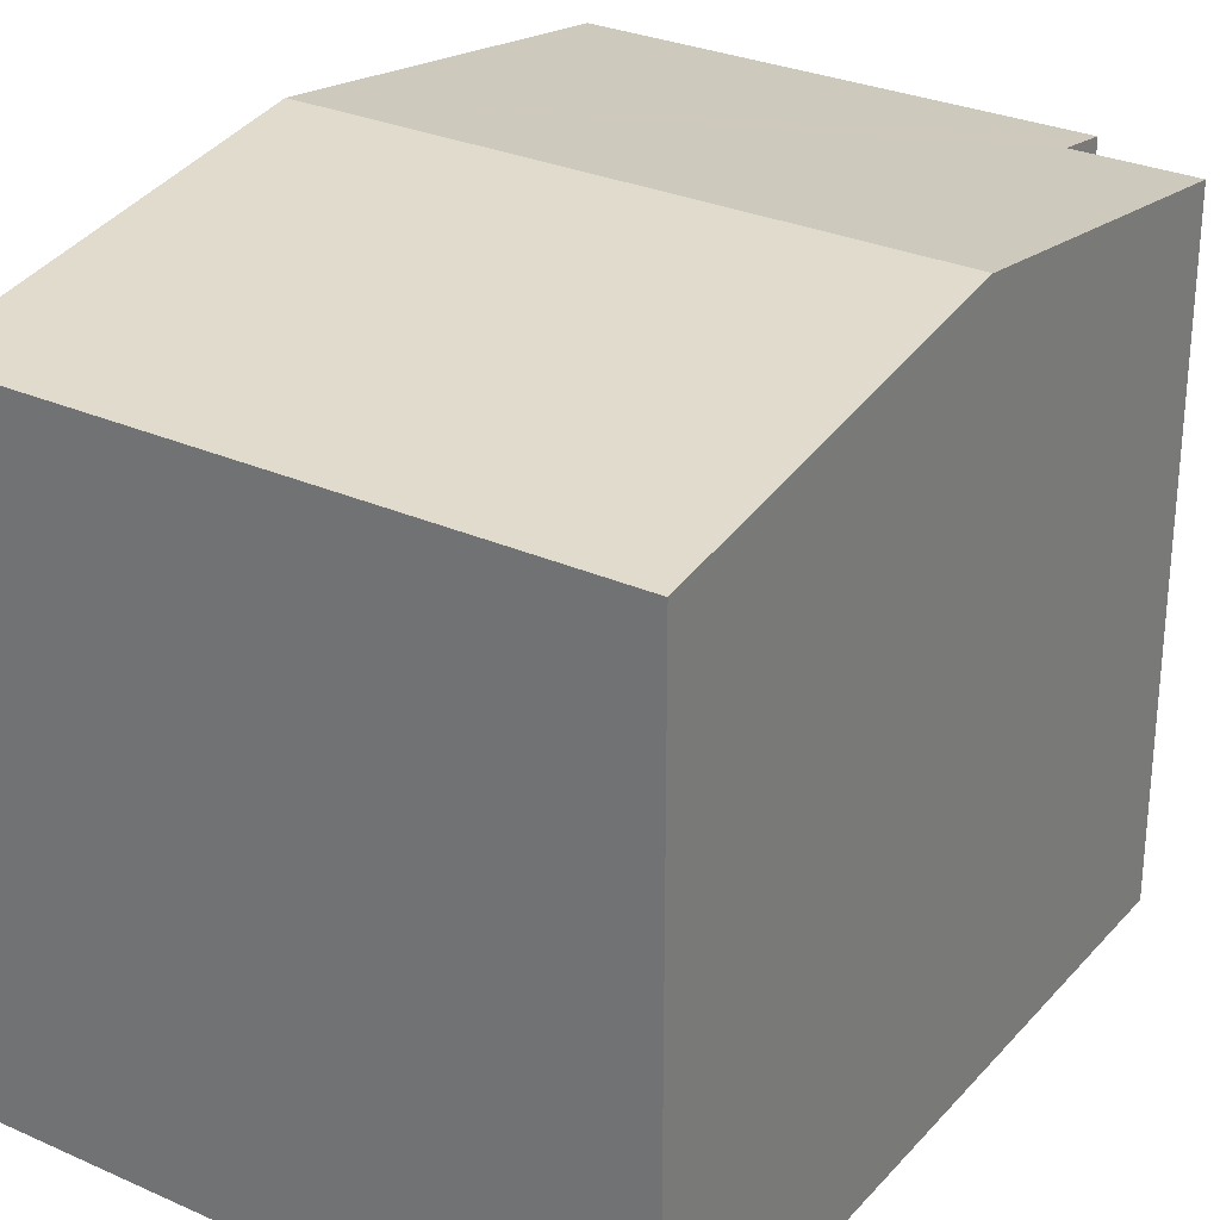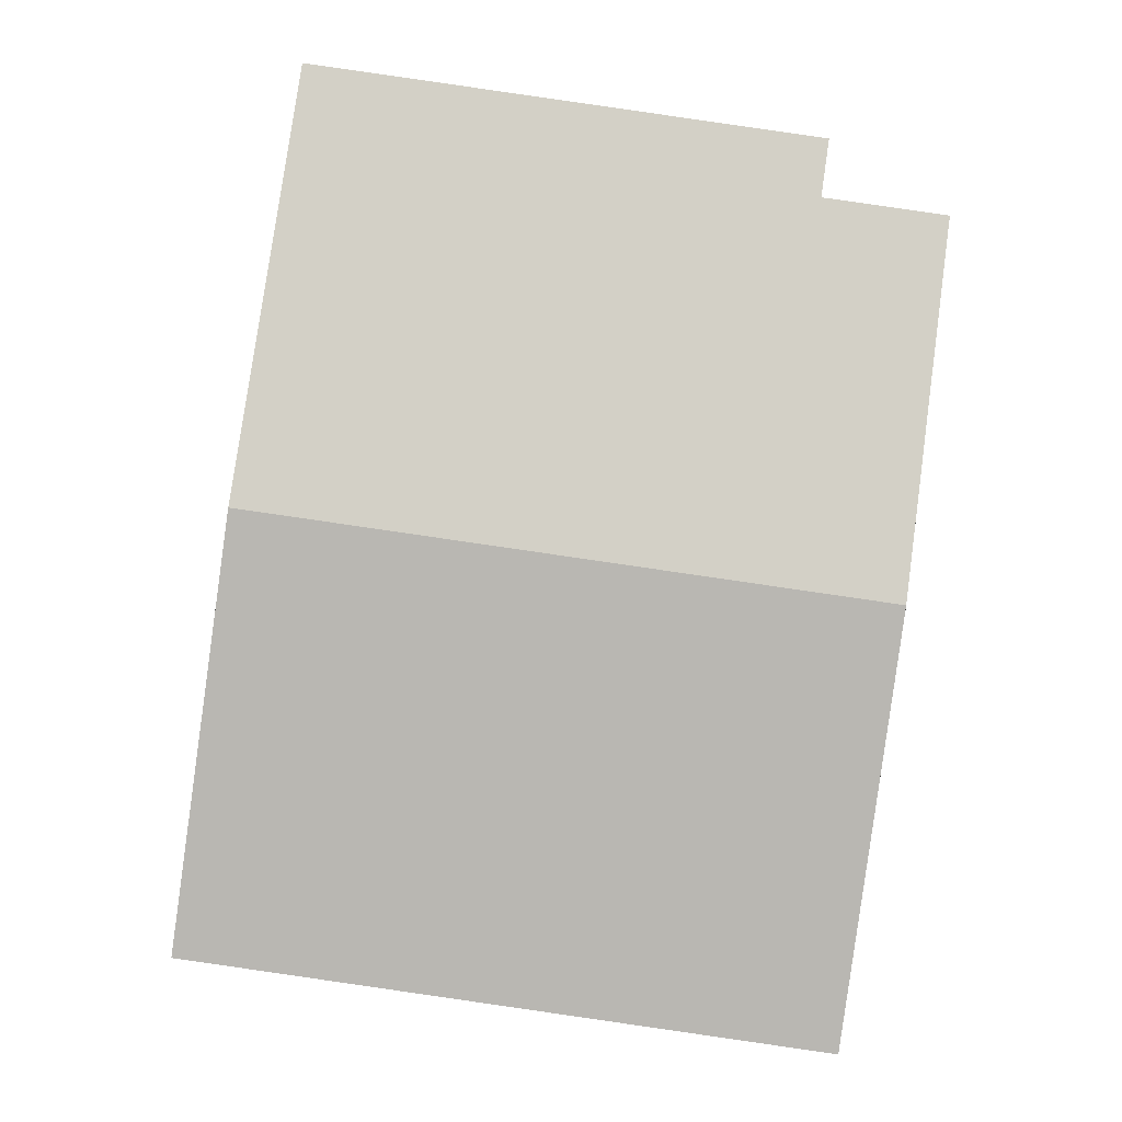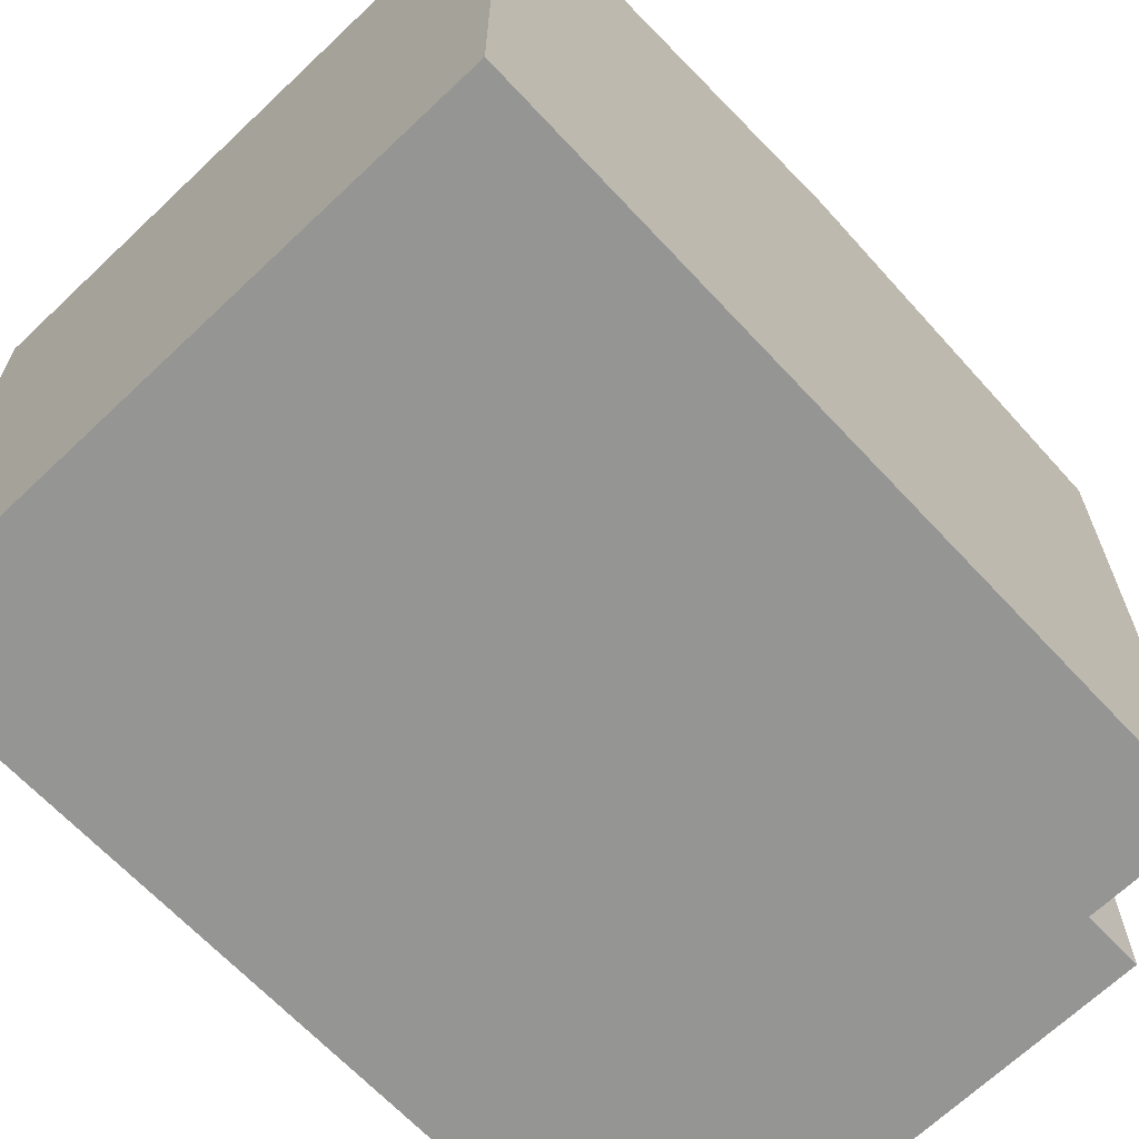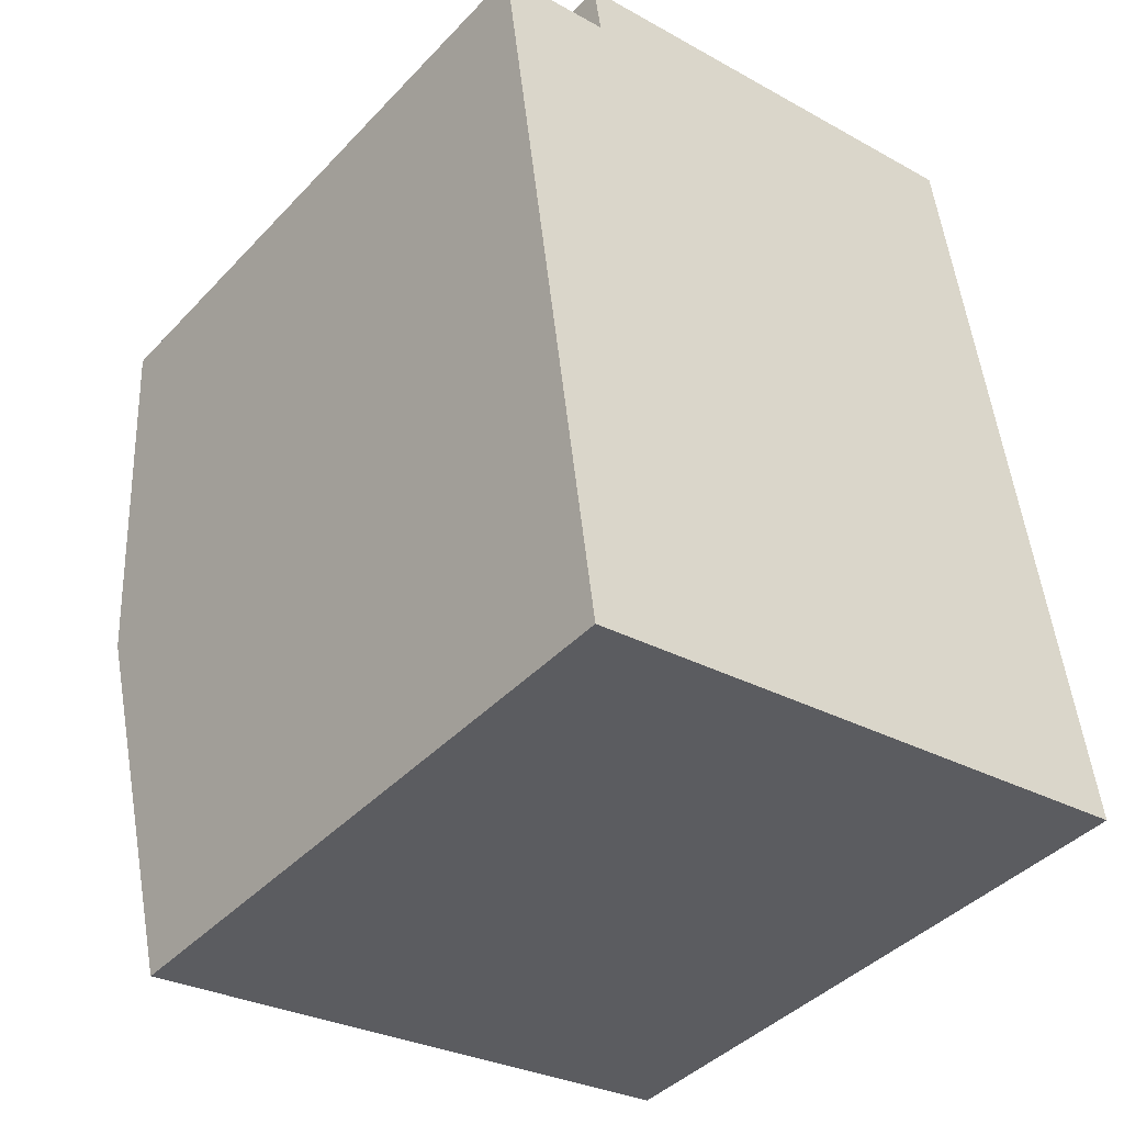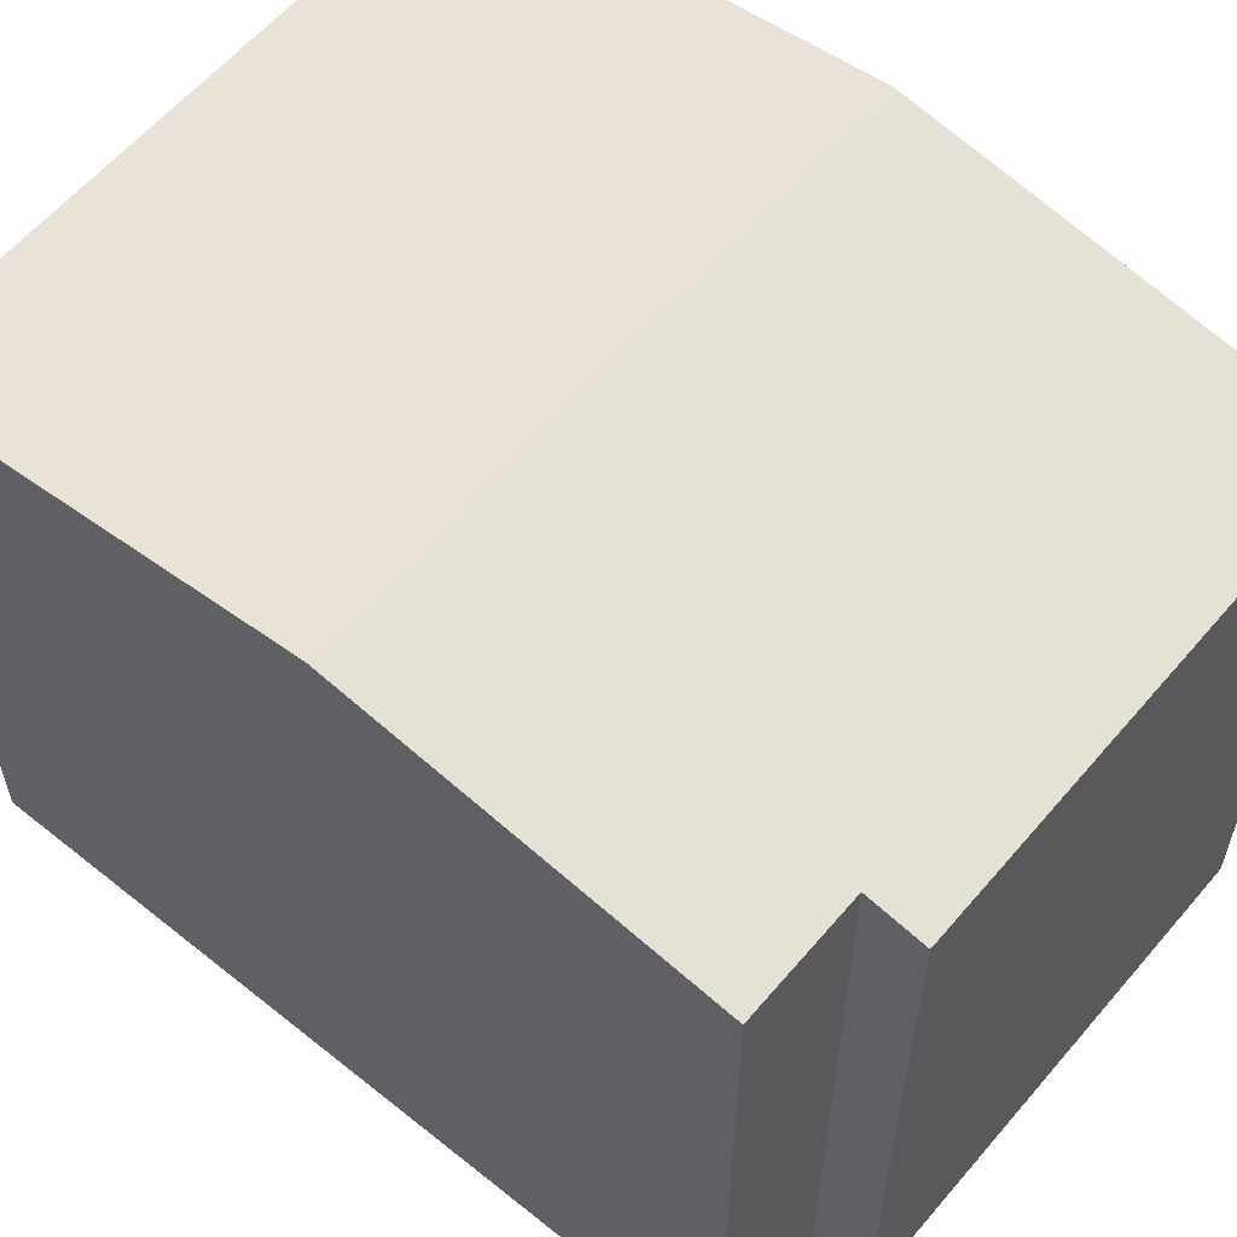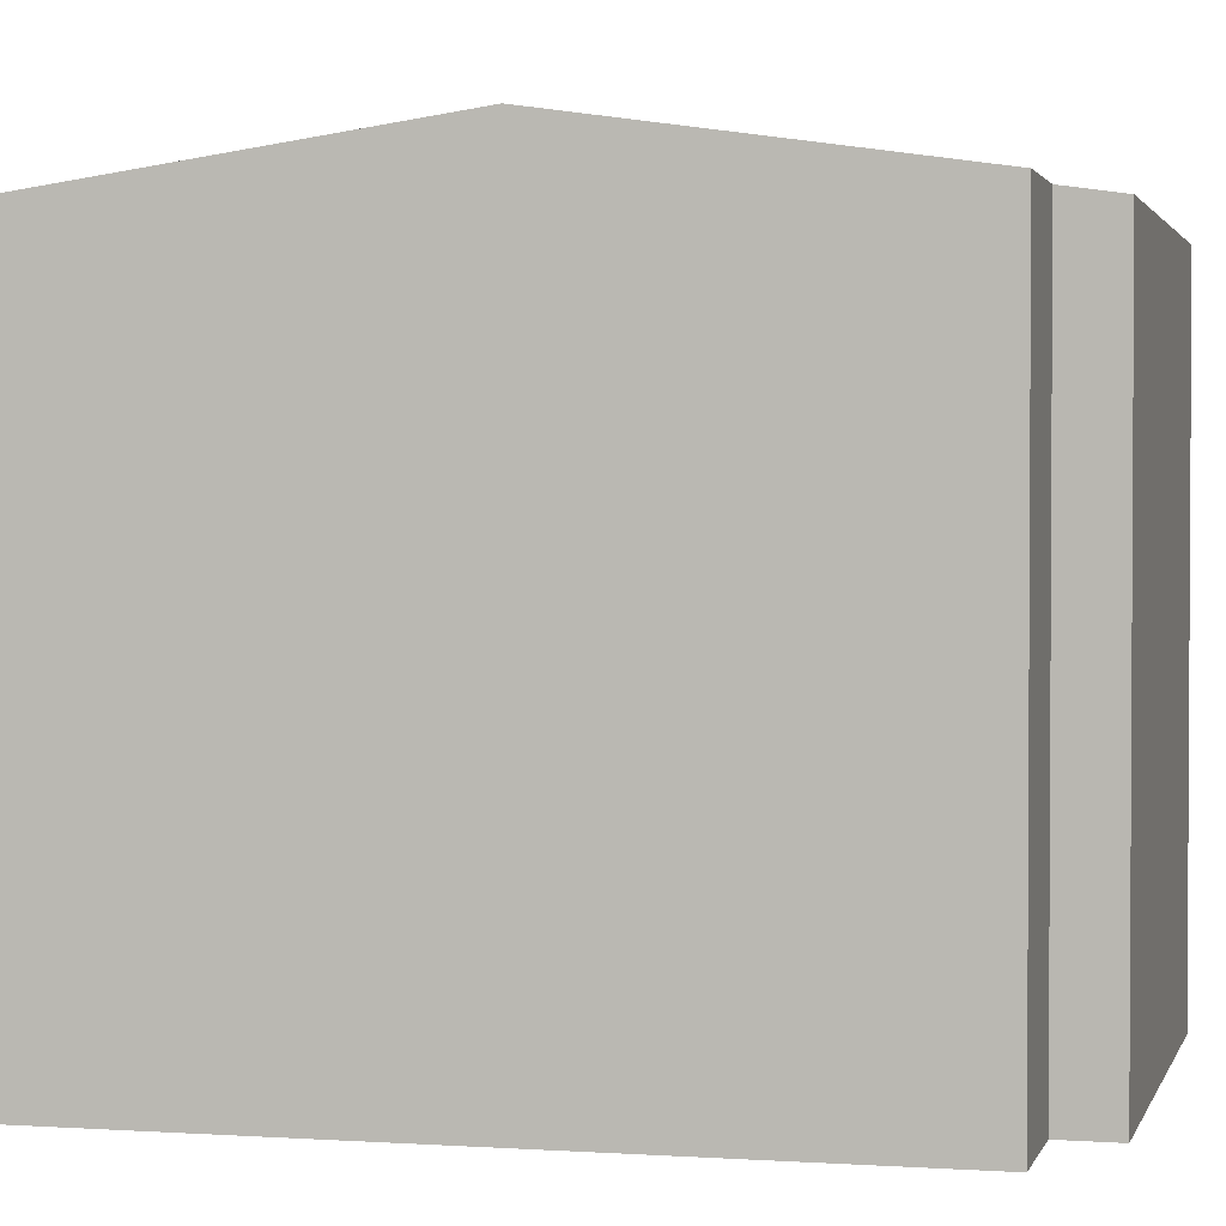
<metadata>
{"format":"obj","ext":"obj","renderer":"f3d","projection":"perspective","resolution":1024,"background":"white","views":[{"elev":29.0,"azim":-154.6,"up":"+Y"},{"elev":-0.6,"azim":-179.9,"up":"+Z"},{"elev":-67.3,"azim":-144.6,"up":"+Y"},{"elev":-41.7,"azim":-38.9,"up":"+Z"},{"elev":59.9,"azim":-58.1,"up":"+Y"},{"elev":2.0,"azim":-84.0,"up":"+Y"}]}
</metadata>
<code>
v  11.89 13 -4.894
v  1.995 11.91 1.312
v  10.81 11.91 2.584
v  2.143 12.05 0.306
v  0.863 13 -6.486
v  0 12.05 7.38e-16
v  1.859 11.91 -13.98
v  12.98 11.91 -12.37
v  2.143 -1.874e-17 0.306
v  0 0 0
v  1.995 -8.034e-17 1.312
v  10.81 -1.582e-16 2.584
v  0.863 3.972e-16 -6.486
v  1.859 8.558e-16 -13.98
v  11.89 2.997e-16 -4.894
v  12.98 7.576e-16 -12.37
g defaultobject
f 1 2 3
f 2 1 4
f 4 1 5
f 4 5 6
f 7 1 8
f 1 7 5
f 6 9 4
f 9 6 10
f 11 3 2
f 3 11 12
f 9 2 4
f 2 9 11
f 5 10 6
f 10 5 7
f 10 7 13
f 13 7 14
f 12 1 3
f 1 12 8
f 8 12 15
f 8 15 16
f 16 7 8
f 7 16 14
f 11 15 12
f 15 11 9
f 15 9 10
f 15 10 13
f 15 13 16
f 16 13 14

</code>
